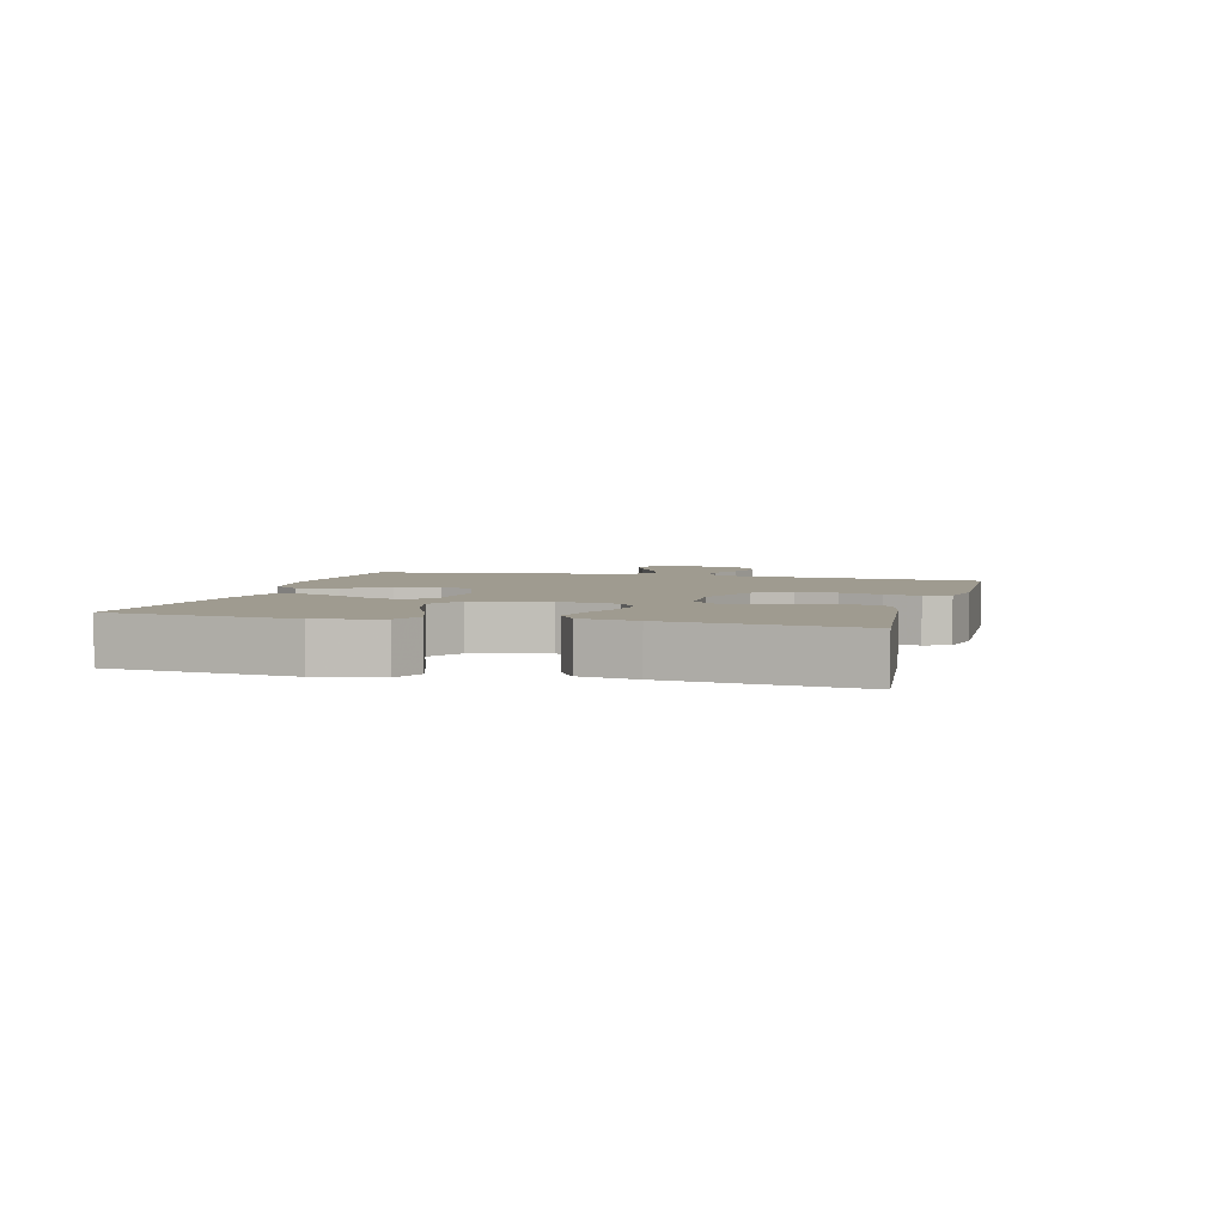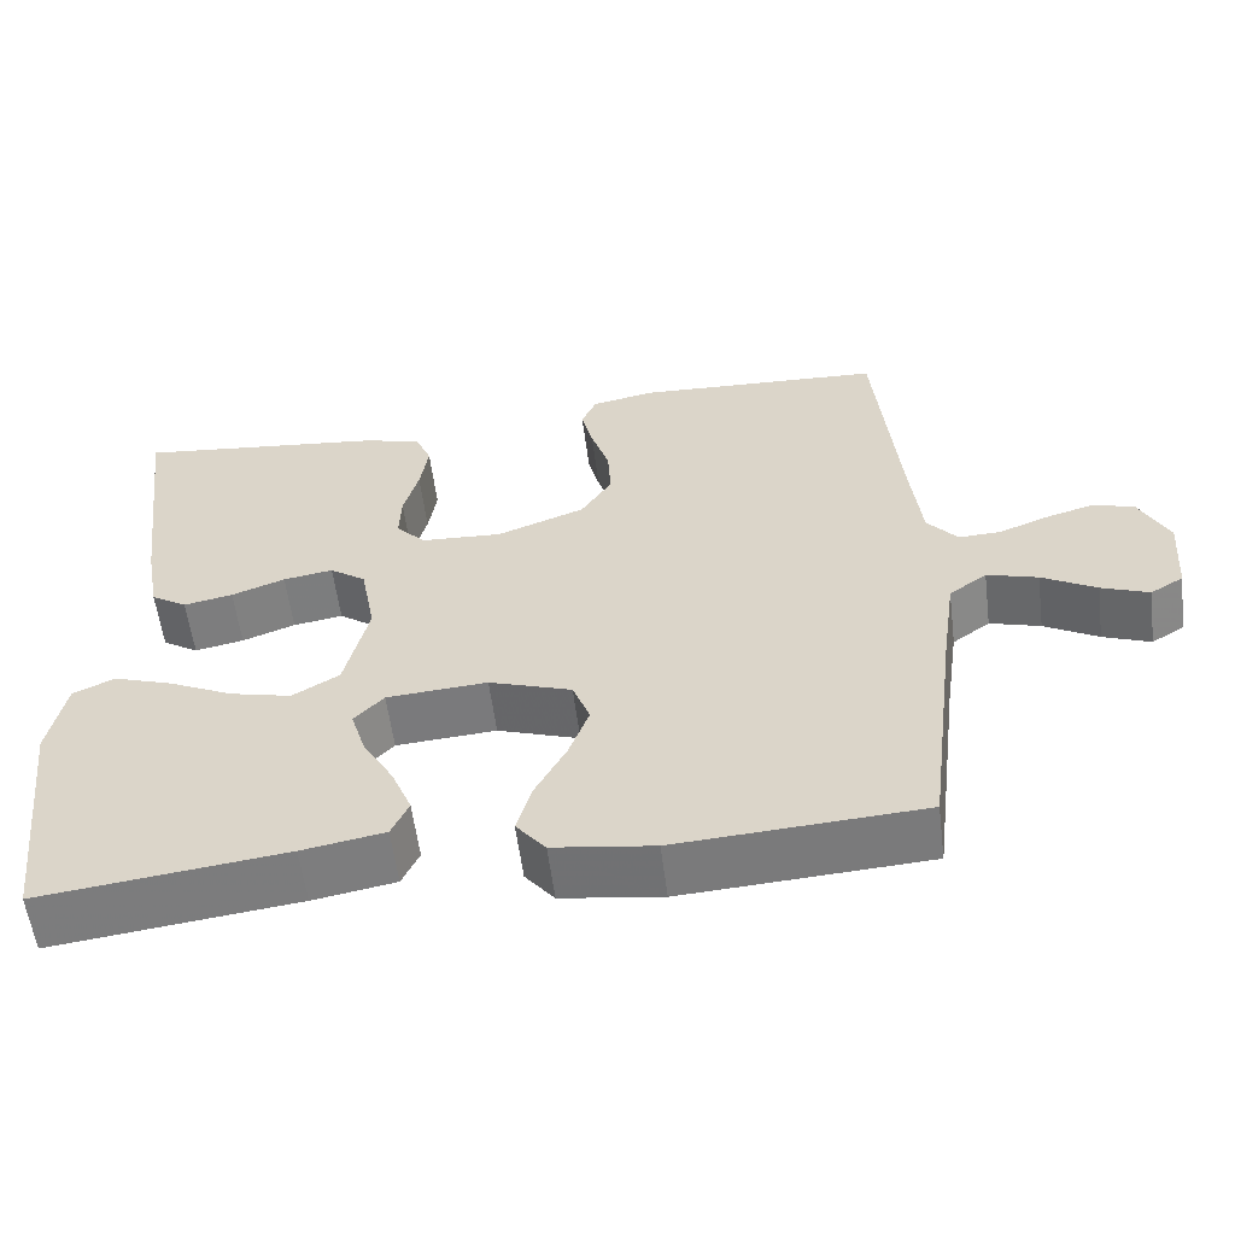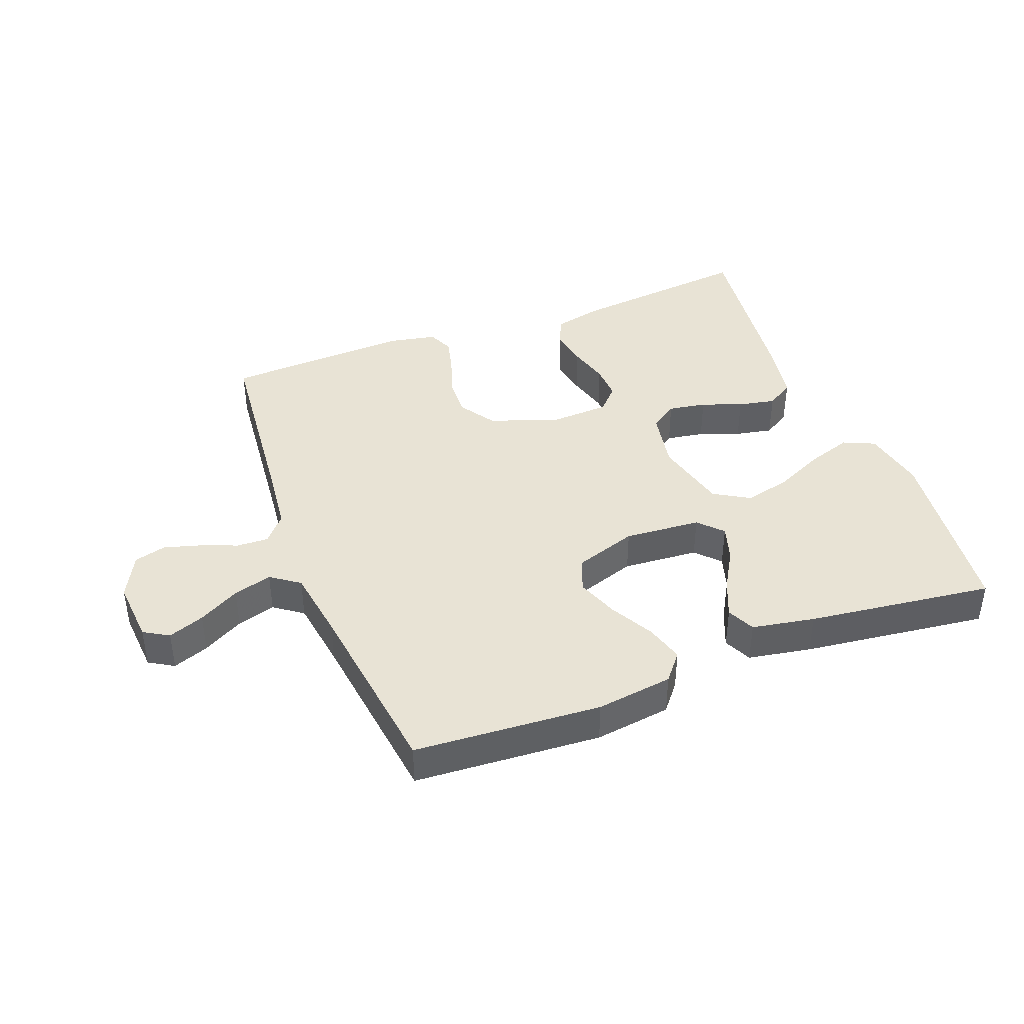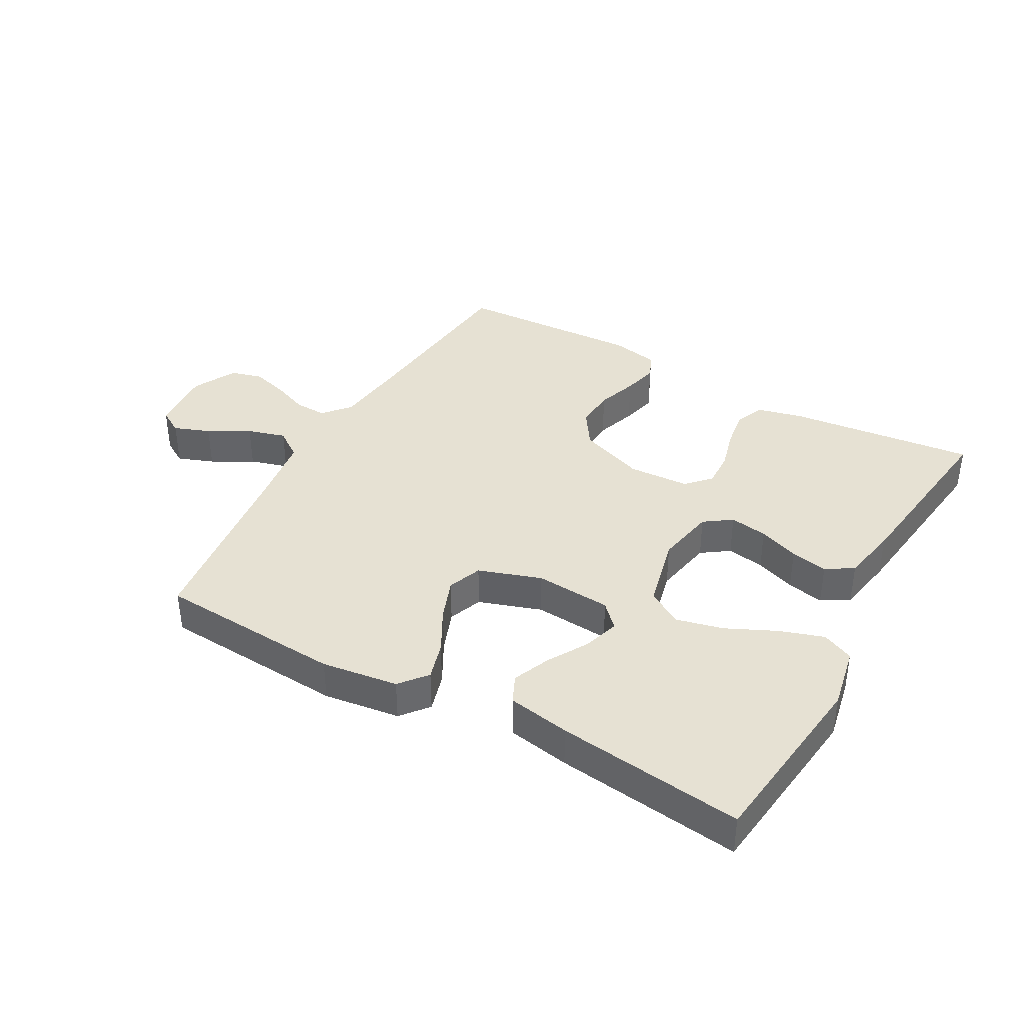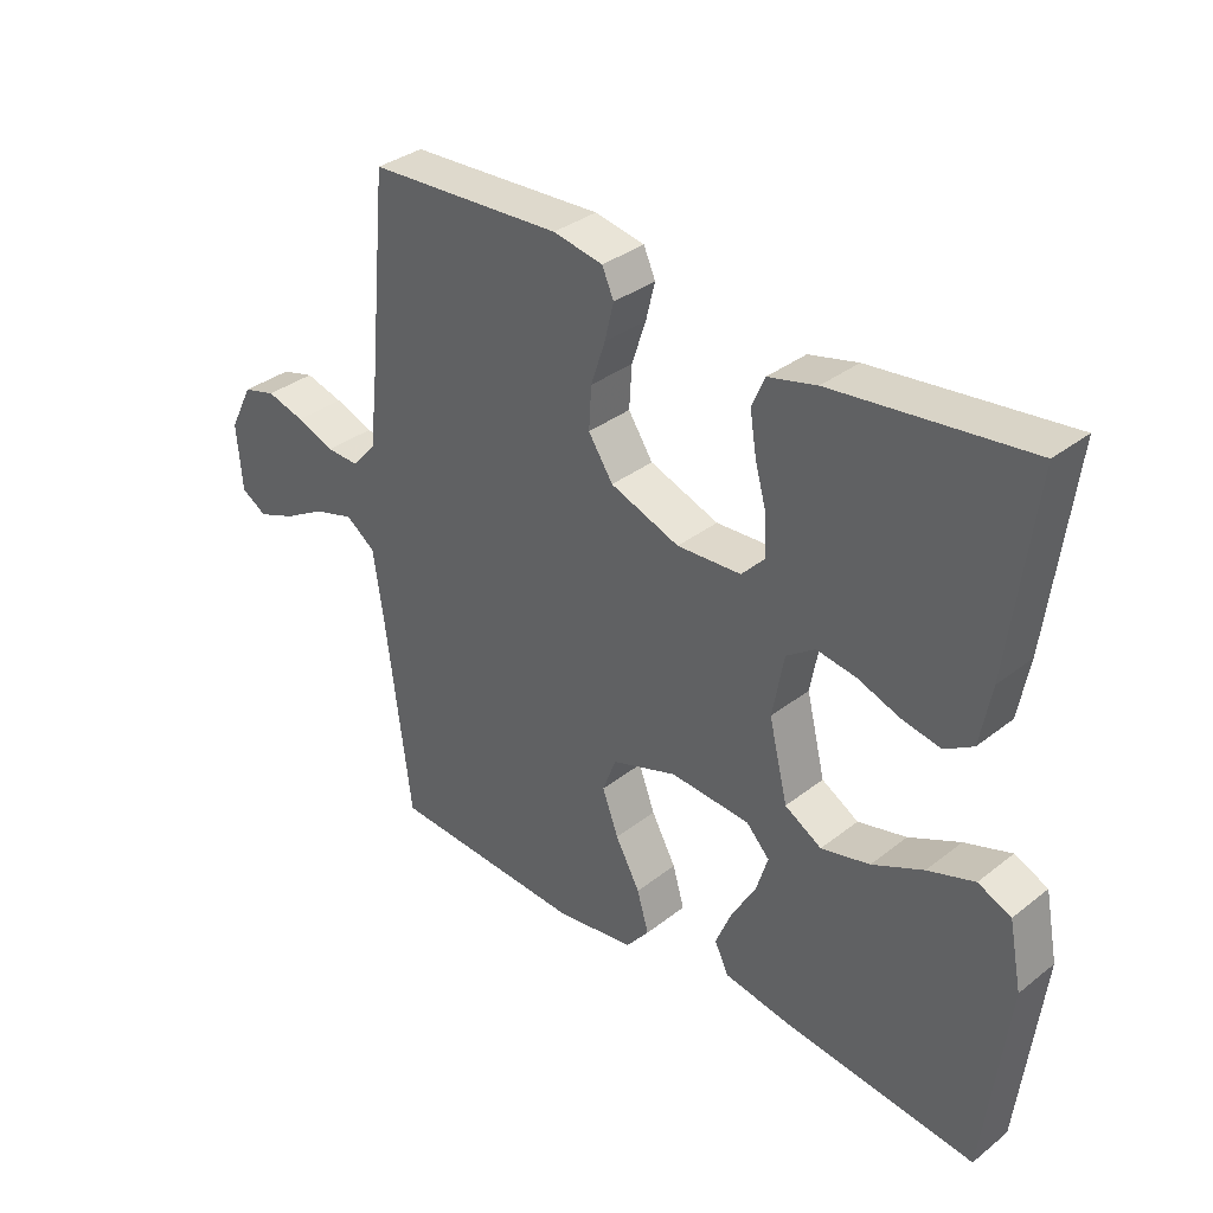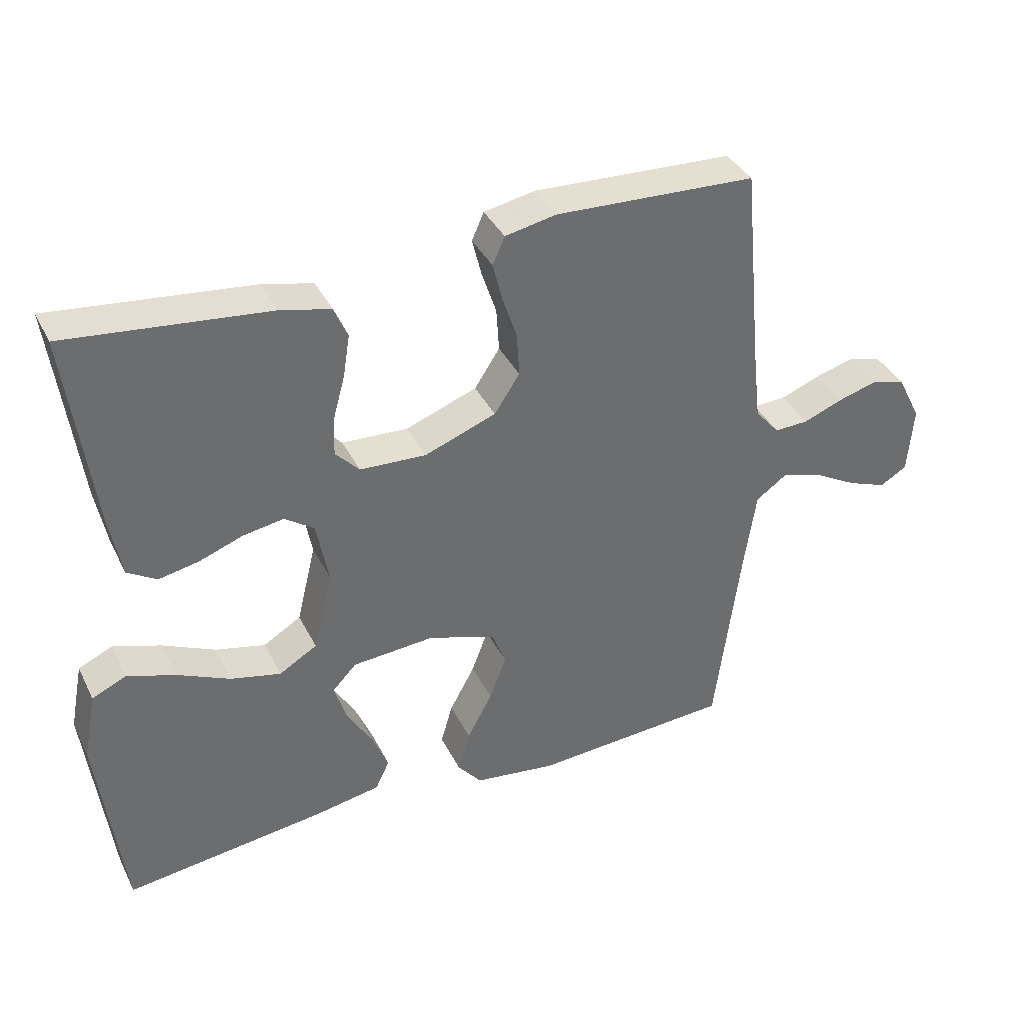
<metadata>
{"format":"obj","ext":"obj","renderer":"f3d","projection":"perspective","resolution":1024,"background":"white","views":[{"elev":4.0,"azim":-74.9,"up":"+Y"},{"elev":-57.4,"azim":7.2,"up":"+Z"},{"elev":41.0,"azim":159.1,"up":"+Y"},{"elev":38.7,"azim":-150.8,"up":"+Y"},{"elev":34.3,"azim":-136.4,"up":"+Z"},{"elev":37.9,"azim":-24.3,"up":"+Z"}]}
</metadata>
<code>
v 0.5 0.07 0.5
v 0.529 0.07 0.2
v 0.542 0.07 0.086
v 0.579 0.07 0.043
v 0.63 0.07 0.045
v 0.689 0.07 0.068
v 0.748 0.07 0.085
v 0.799 0.07 0.071
v 0.835 0.07 0
v 0.827 0.07 -0.103
v 0.787 0.07 -0.127
v 0.729 0.07 -0.105
v 0.663 0.07 -0.068
v 0.601 0.07 -0.05
v 0.555 0.07 -0.083
v 0.538 0.07 -0.2
v 0.5 0.07 -0.5
v 0.2 0.07 -0.519
v 0.077 0.07 -0.502
v 0.041 0.07 -0.458
v 0.059 0.07 -0.396
v 0.097 0.07 -0.326
v 0.122 0.07 -0.259
v 0.101 0.07 -0.204
v 0 0.07 -0.17
v -0.123 0.07 -0.179
v -0.159 0.07 -0.217
v -0.141 0.07 -0.275
v -0.103 0.07 -0.34
v -0.078 0.07 -0.4
v -0.099 0.07 -0.445
v -0.2 0.07 -0.463
v -0.5 0.07 -0.5
v -0.536 0.07 -0.2
v -0.516 0.07 -0.098
v -0.465 0.07 -0.075
v -0.393 0.07 -0.099
v -0.314 0.07 -0.136
v -0.239 0.07 -0.154
v -0.182 0.07 -0.12
v -0.153 0.07 0
v -0.171 0.07 0.096
v -0.215 0.07 0.127
v -0.276 0.07 0.117
v -0.341 0.07 0.093
v -0.401 0.07 0.081
v -0.445 0.07 0.108
v -0.462 0.07 0.2
v -0.5 0.07 0.5
v -0.2 0.07 0.467
v -0.125 0.07 0.449
v -0.105 0.07 0.402
v -0.115 0.07 0.339
v -0.133 0.07 0.273
v -0.135 0.07 0.215
v -0.099 0.07 0.177
v 0 0.07 0.172
v 0.107 0.07 0.212
v 0.145 0.07 0.27
v 0.141 0.07 0.335
v 0.119 0.07 0.401
v 0.105 0.07 0.458
v 0.123 0.07 0.499
v 0.2 0.07 0.514
v 0.5 0 0.5
v 0.529 0 0.2
v 0.542 0 0.086
v 0.579 0 0.043
v 0.63 0 0.045
v 0.689 0 0.068
v 0.748 0 0.085
v 0.799 0 0.071
v 0.835 0 0
v 0.827 0 -0.103
v 0.787 0 -0.127
v 0.729 0 -0.105
v 0.663 0 -0.068
v 0.601 0 -0.05
v 0.555 0 -0.083
v 0.538 0 -0.2
v 0.5 0 -0.5
v 0.2 0 -0.519
v 0.077 0 -0.502
v 0.041 0 -0.458
v 0.059 0 -0.396
v 0.097 0 -0.326
v 0.122 0 -0.259
v 0.101 0 -0.204
v 0 0 -0.17
v -0.123 0 -0.179
v -0.159 0 -0.217
v -0.141 0 -0.275
v -0.103 0 -0.34
v -0.078 0 -0.4
v -0.099 0 -0.445
v -0.2 0 -0.463
v -0.5 0 -0.5
v -0.536 0 -0.2
v -0.516 0 -0.098
v -0.465 0 -0.075
v -0.393 0 -0.099
v -0.314 0 -0.136
v -0.239 0 -0.154
v -0.182 0 -0.12
v -0.153 0 0
v -0.171 0 0.096
v -0.215 0 0.127
v -0.276 0 0.117
v -0.341 0 0.093
v -0.401 0 0.081
v -0.445 0 0.108
v -0.462 0 0.2
v -0.5 0 0.5
v -0.2 0 0.467
v -0.125 0 0.449
v -0.105 0 0.402
v -0.115 0 0.339
v -0.133 0 0.273
v -0.135 0 0.215
v -0.099 0 0.177
v 0 0 0.172
v 0.107 0 0.212
v 0.145 0 0.27
v 0.141 0 0.335
v 0.119 0 0.401
v 0.105 0 0.458
v 0.123 0 0.499
v 0.2 0 0.514
f 64 1 2
f 63 64 2
f 62 63 2
f 61 62 2
f 60 61 2
f 59 60 2 3
f 58 59 3 4
f 57 58 4
f 56 57 4
f 52 53 54
f 51 52 54
f 50 51 54
f 49 50 54
f 48 49 54
f 47 48 54
f 46 47 54
f 45 46 54
f 44 45 54
f 43 44 54 55
f 42 43 55 56
f 36 37 38
f 35 36 38
f 34 35 38
f 33 34 38
f 32 33 38
f 31 32 38
f 30 31 38
f 29 30 38
f 28 29 38
f 27 28 38 39
f 26 27 39 40
f 20 21 22
f 19 20 22
f 18 19 22
f 17 18 22
f 16 17 22
f 15 16 22 23
f 14 15 23 24
f 11 12 13
f 10 11 13
f 9 10 13
f 8 9 13
f 7 8 13
f 6 7 13
f 5 6 13
f 4 5 13 14
f 14 24 25
f 4 14 25
f 56 4 25
f 42 56 25
f 41 42 25
f 25 26 40 41
f 66 65 128
f 66 128 127
f 66 127 126
f 66 126 125
f 66 125 124
f 67 66 124 123
f 68 67 123 122
f 68 122 121
f 68 121 120
f 118 117 116
f 118 116 115
f 118 115 114
f 118 114 113
f 118 113 112
f 118 112 111
f 118 111 110
f 118 110 109
f 118 109 108
f 119 118 108 107
f 120 119 107 106
f 102 101 100
f 102 100 99
f 102 99 98
f 102 98 97
f 102 97 96
f 102 96 95
f 102 95 94
f 102 94 93
f 102 93 92
f 103 102 92 91
f 104 103 91 90
f 86 85 84
f 86 84 83
f 86 83 82
f 86 82 81
f 86 81 80
f 87 86 80 79
f 88 87 79 78
f 77 76 75
f 77 75 74
f 77 74 73
f 77 73 72
f 77 72 71
f 77 71 70
f 77 70 69
f 78 77 69 68
f 89 88 78
f 89 78 68
f 89 68 120
f 89 120 106
f 89 106 105
f 105 104 90 89
f 1 65 66 2
f 2 66 67 3
f 3 67 68 4
f 4 68 69 5
f 5 69 70 6
f 6 70 71 7
f 7 71 72 8
f 8 72 73 9
f 9 73 74 10
f 10 74 75 11
f 11 75 76 12
f 12 76 77 13
f 13 77 78 14
f 14 78 79 15
f 15 79 80 16
f 16 80 81 17
f 17 81 82 18
f 18 82 83 19
f 19 83 84 20
f 20 84 85 21
f 21 85 86 22
f 22 86 87 23
f 23 87 88 24
f 24 88 89 25
f 25 89 90 26
f 26 90 91 27
f 27 91 92 28
f 28 92 93 29
f 29 93 94 30
f 30 94 95 31
f 31 95 96 32
f 32 96 97 33
f 33 97 98 34
f 34 98 99 35
f 35 99 100 36
f 36 100 101 37
f 37 101 102 38
f 38 102 103 39
f 39 103 104 40
f 40 104 105 41
f 41 105 106 42
f 42 106 107 43
f 43 107 108 44
f 44 108 109 45
f 45 109 110 46
f 46 110 111 47
f 47 111 112 48
f 48 112 113 49
f 49 113 114 50
f 50 114 115 51
f 51 115 116 52
f 52 116 117 53
f 53 117 118 54
f 54 118 119 55
f 55 119 120 56
f 56 120 121 57
f 57 121 122 58
f 58 122 123 59
f 59 123 124 60
f 60 124 125 61
f 61 125 126 62
f 62 126 127 63
f 63 127 128 64
f 64 128 65 1

</code>
